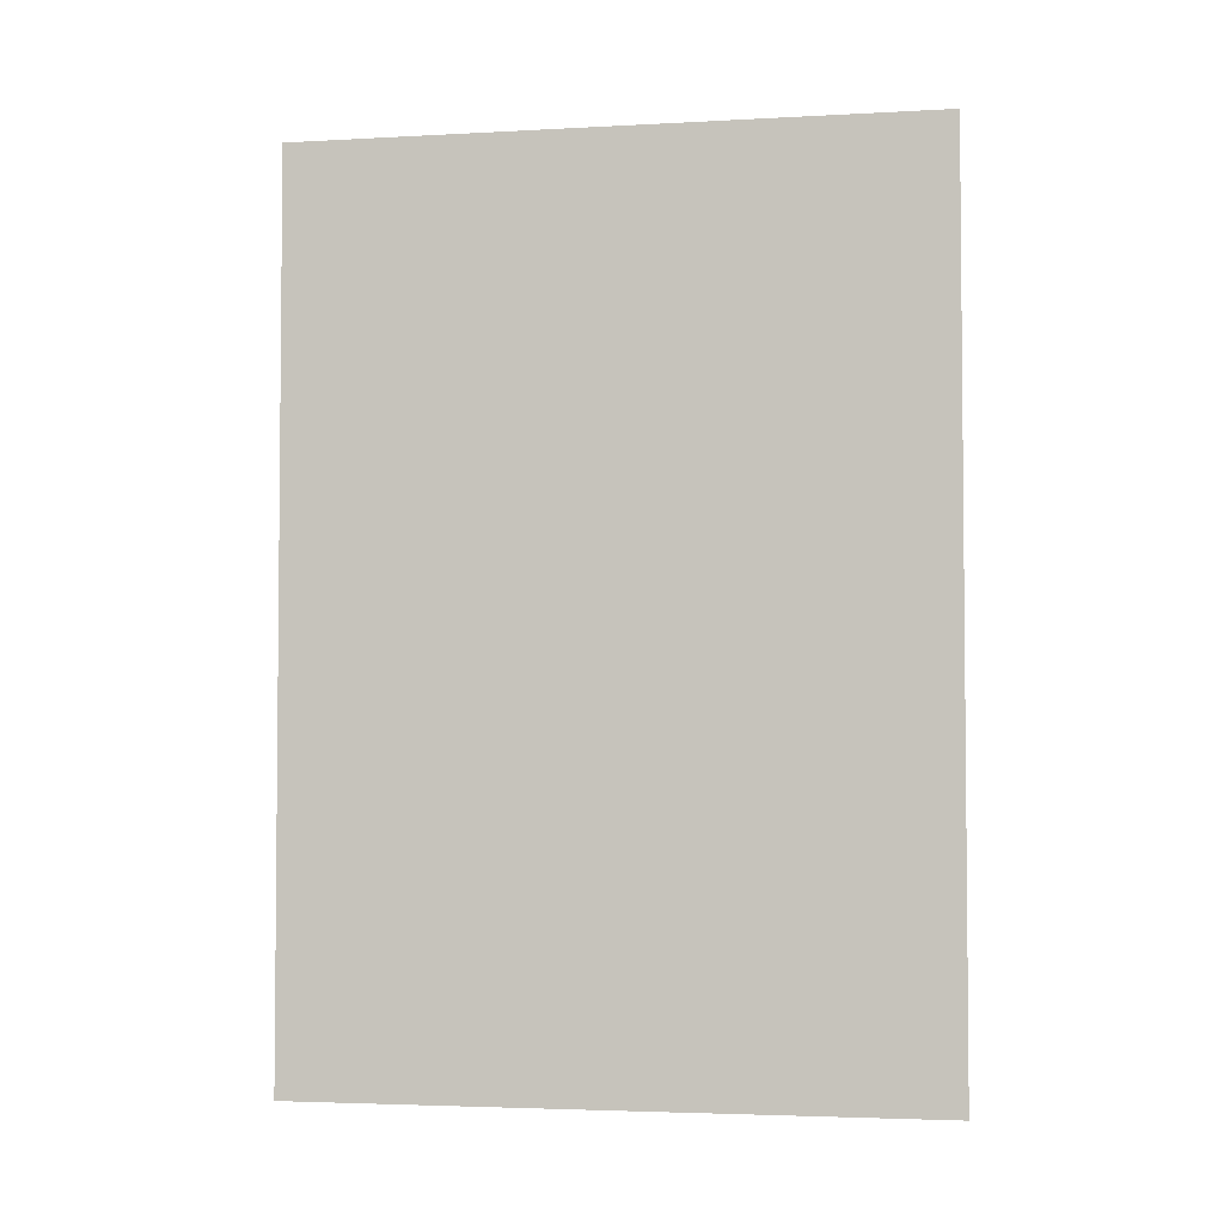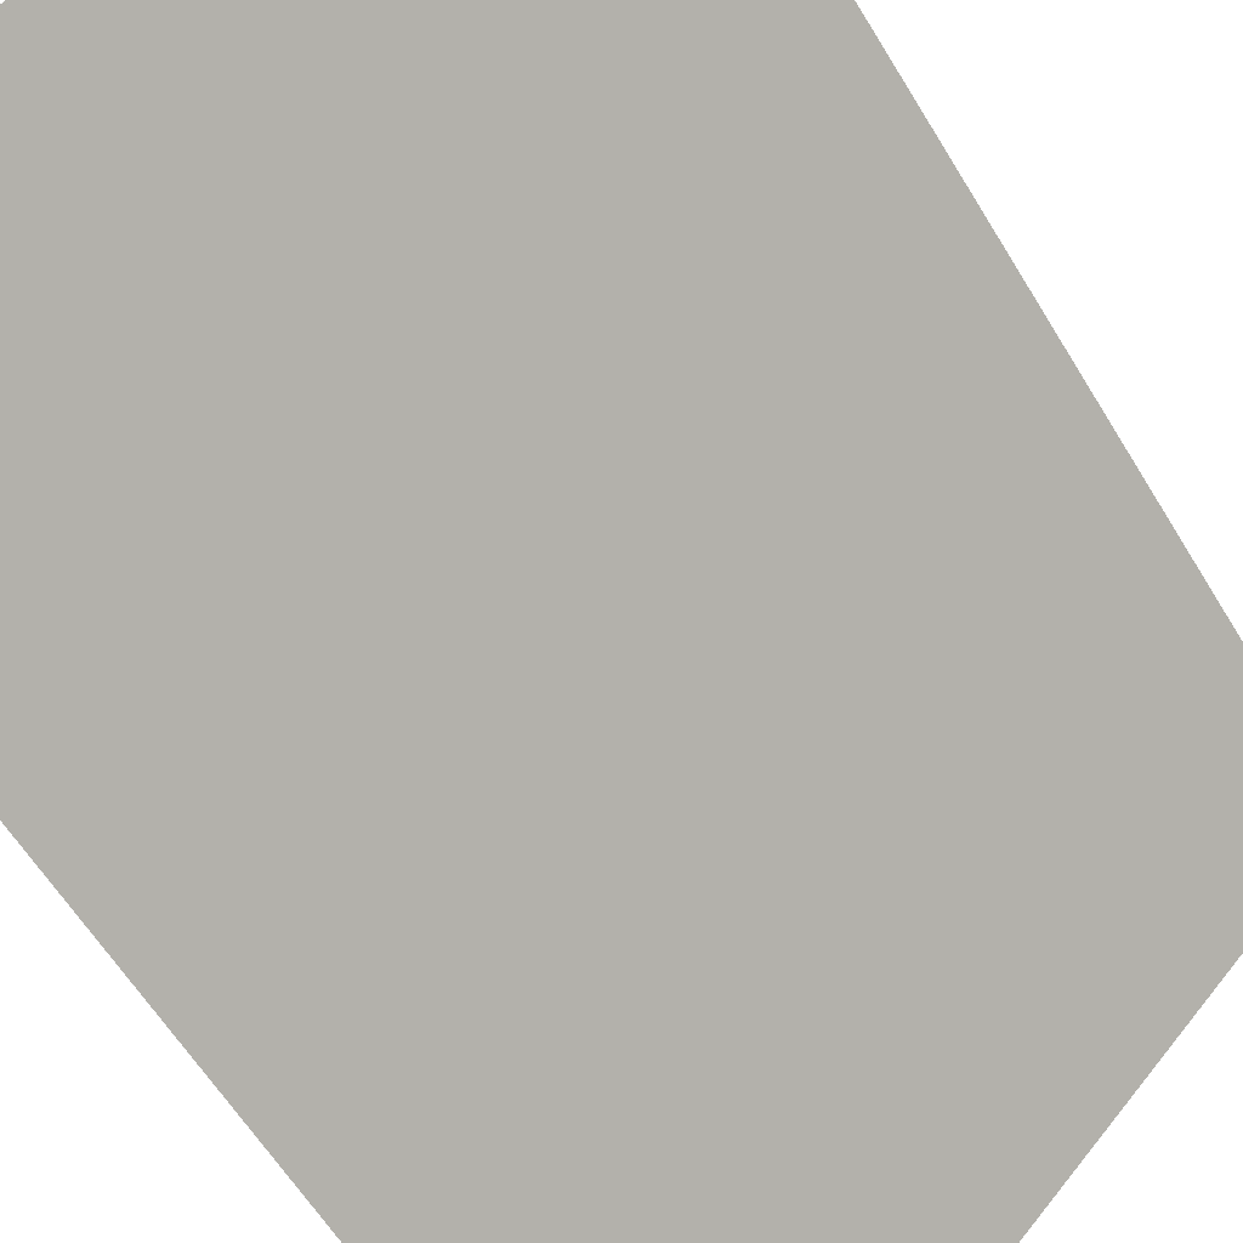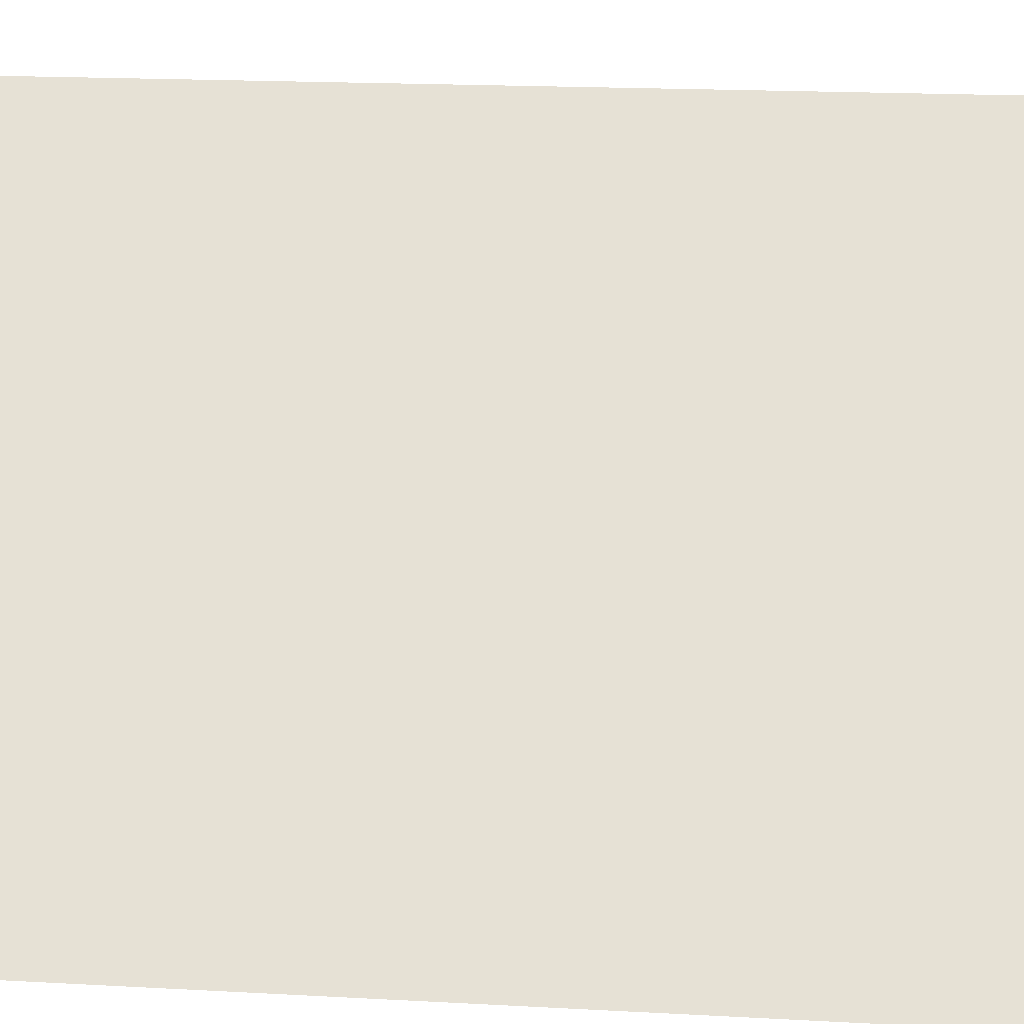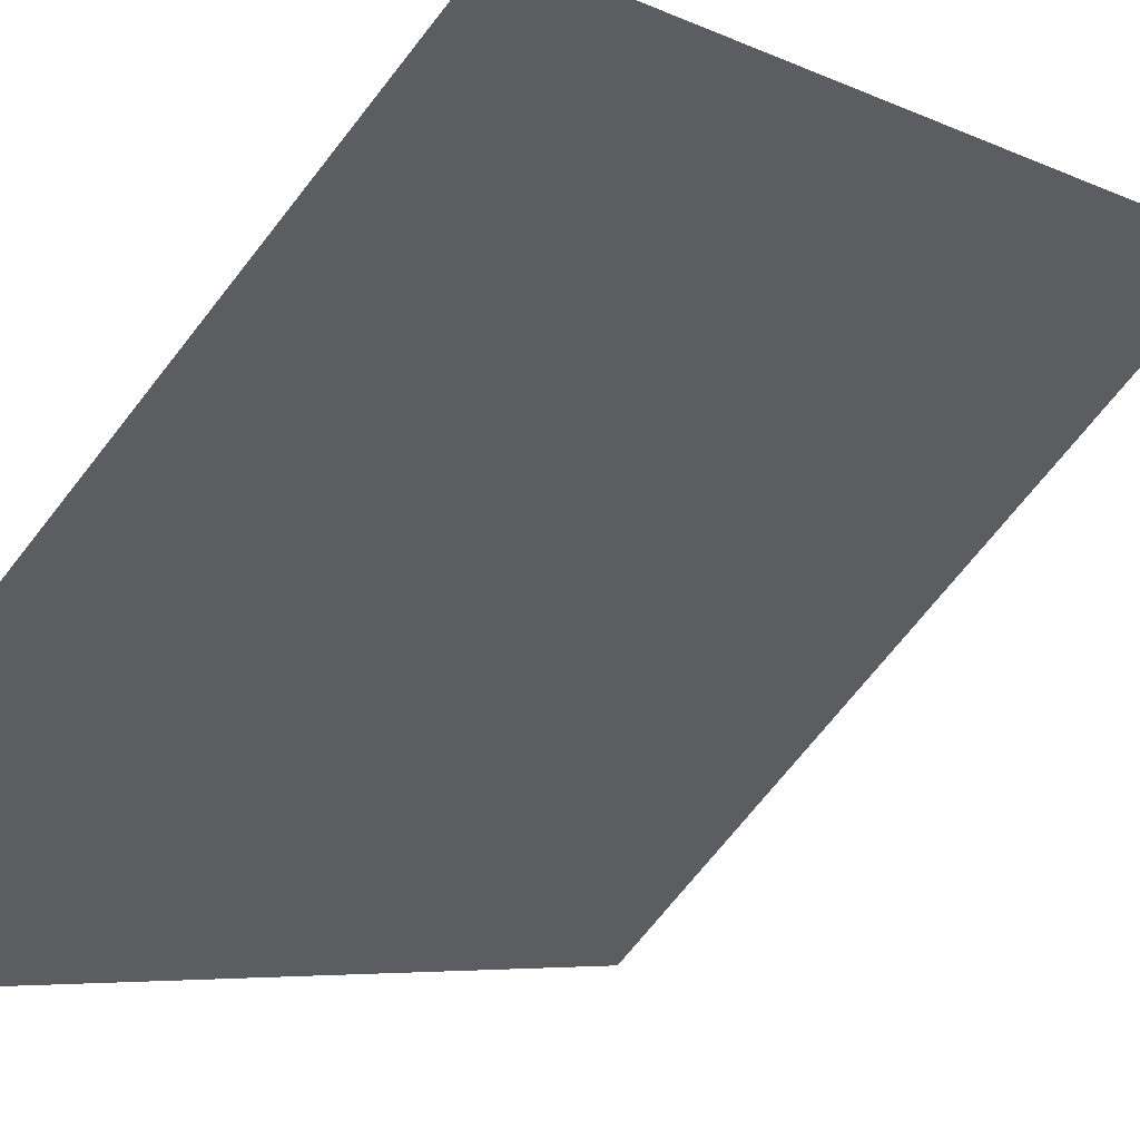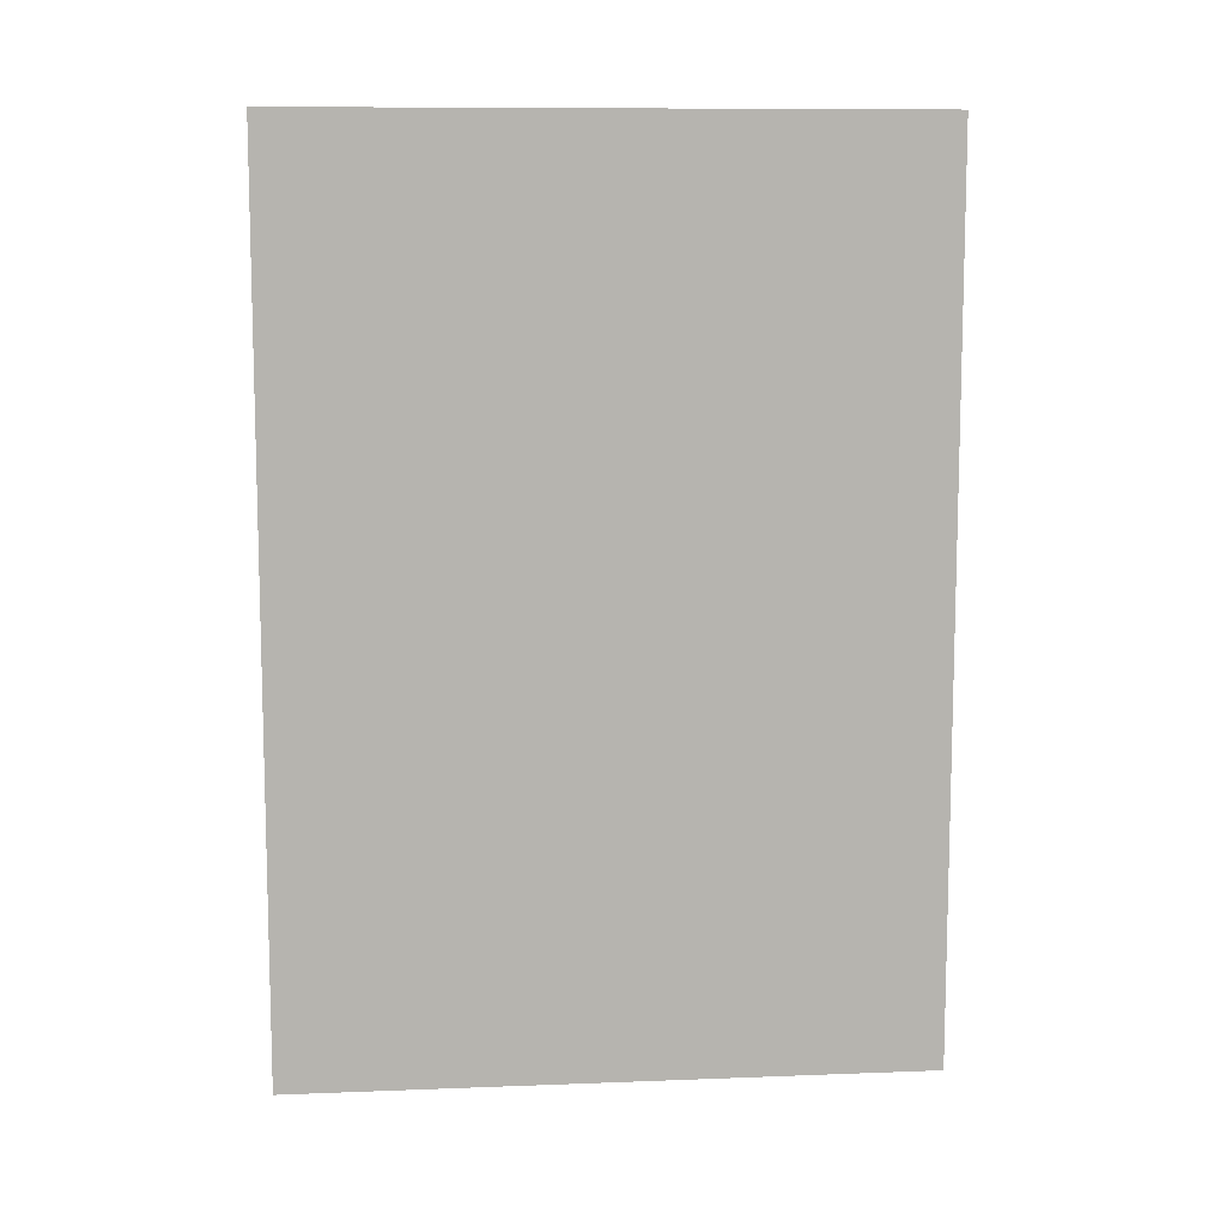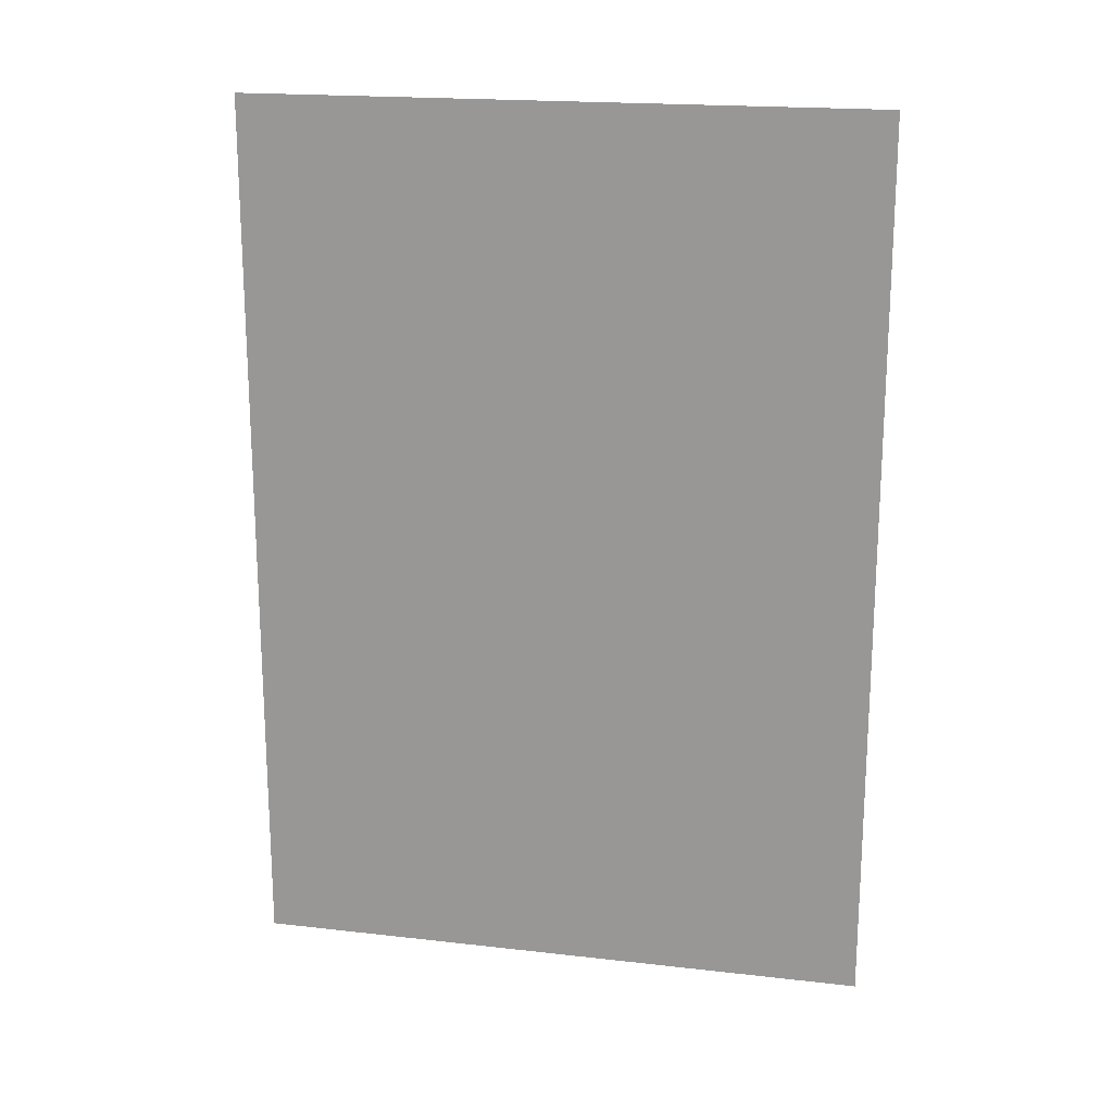
<metadata>
{"format":"obj","ext":"obj","renderer":"f3d","projection":"perspective","resolution":1024,"background":"white","views":[{"elev":-3.5,"azim":-34.4,"up":"+Z"},{"elev":-58.1,"azim":-149.5,"up":"+Y"},{"elev":16.0,"azim":96.9,"up":"+Y"},{"elev":-4.7,"azim":-149.8,"up":"+Y"},{"elev":9.9,"azim":129.3,"up":"+Z"},{"elev":18.8,"azim":147.3,"up":"+Z"}]}
</metadata>
<code>
o 0000_1100
v -1 0 -1
v 0 -1 -1
v -1 0 1
v 0 -1 1
v -0.5 -0.5 0
f 4 5 3
f 5 1 3
f 2 1 5
f 5 4 2

</code>
